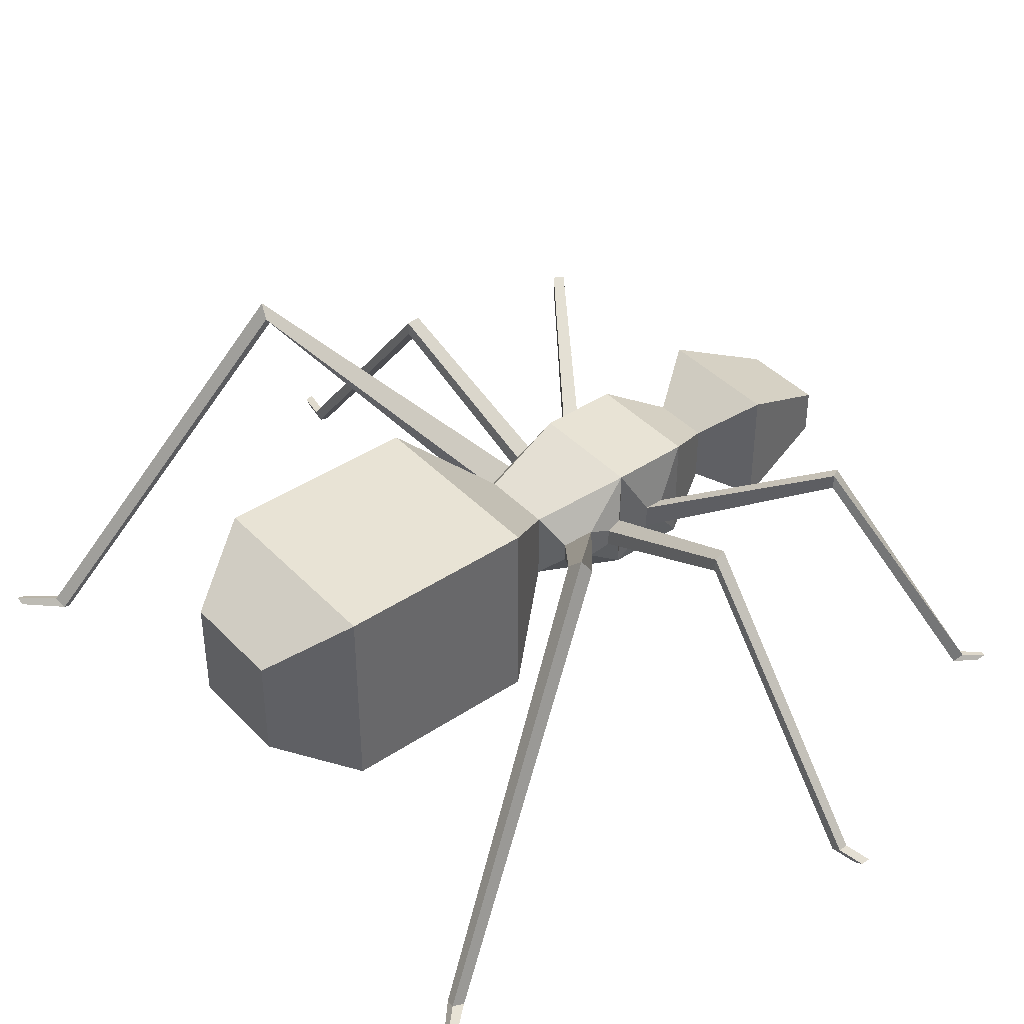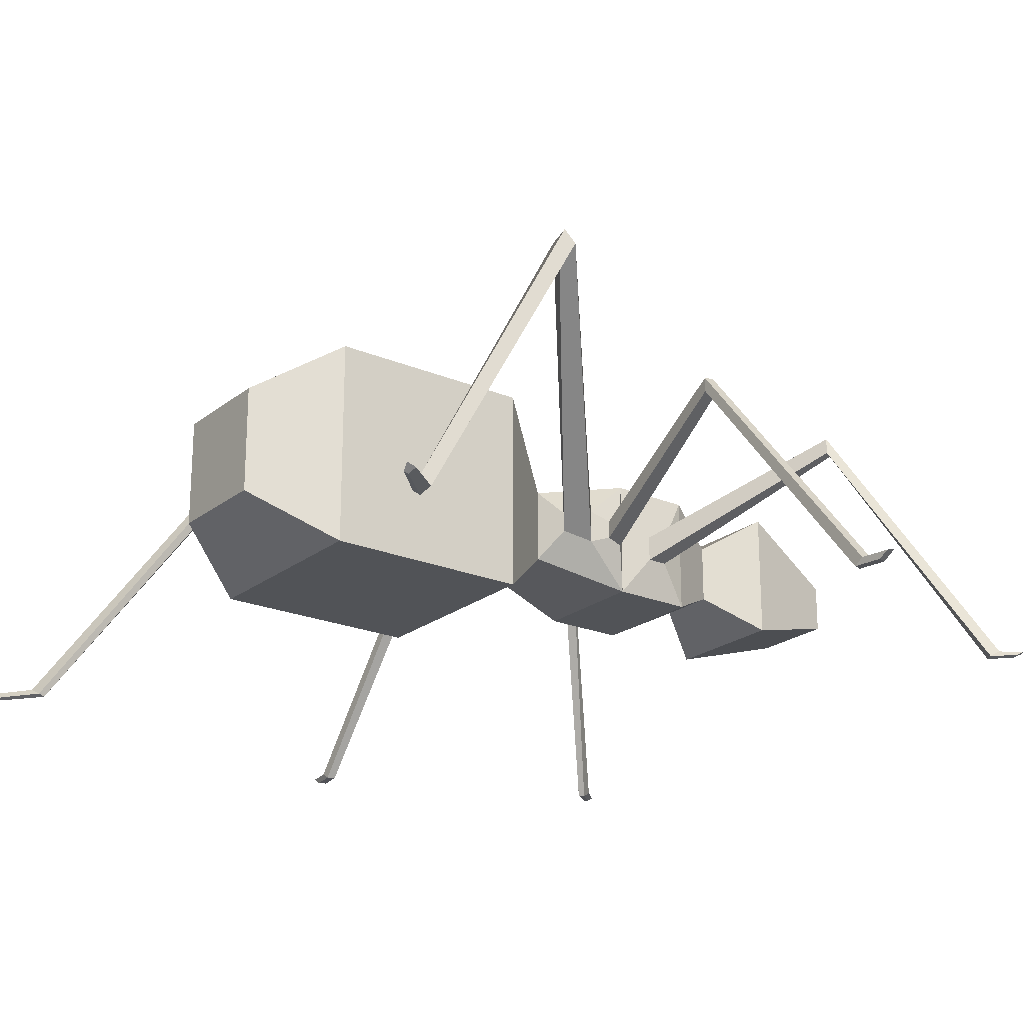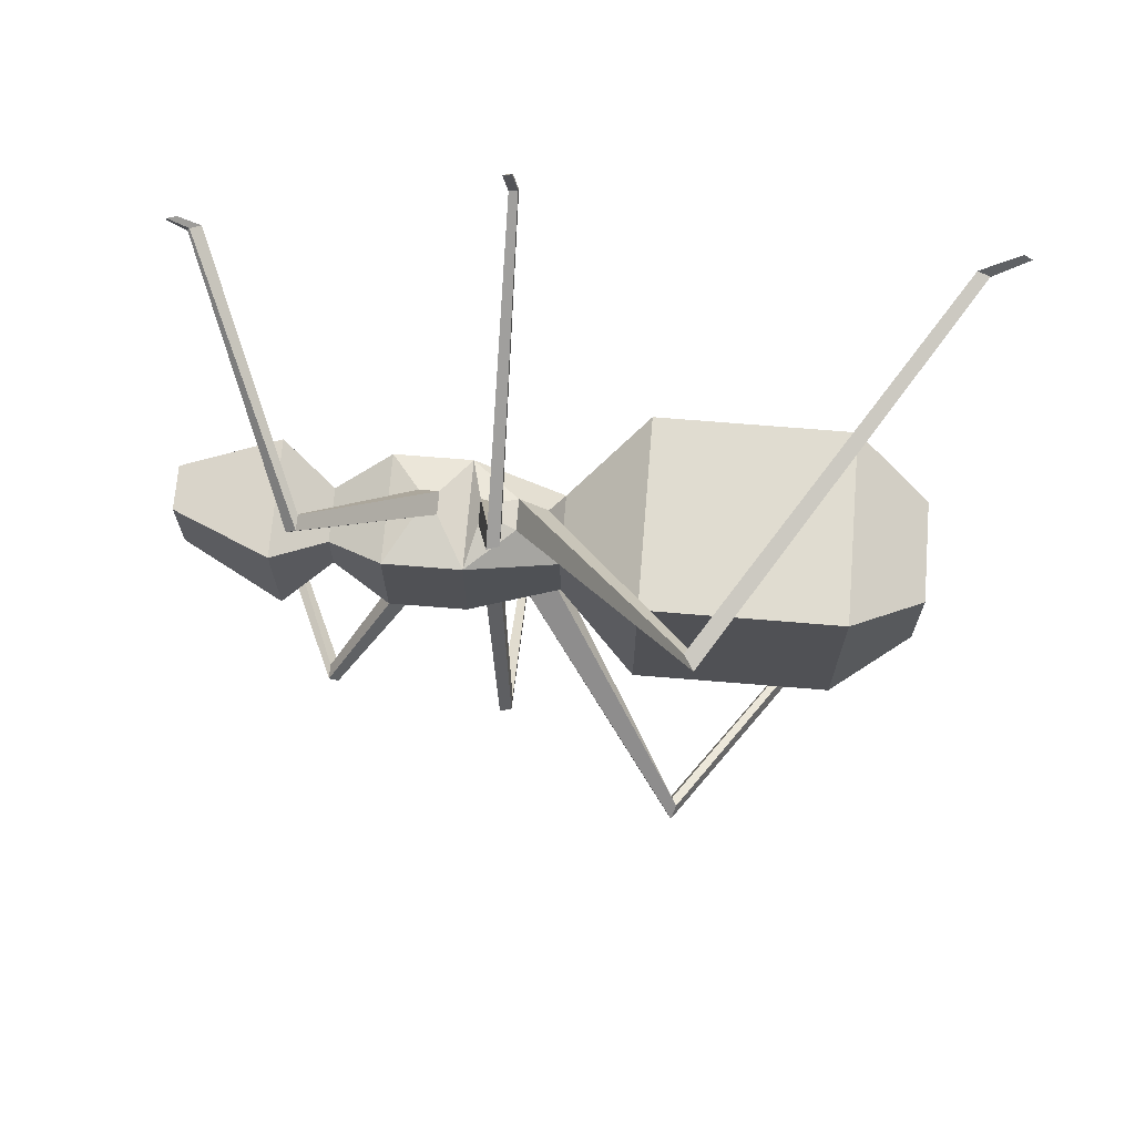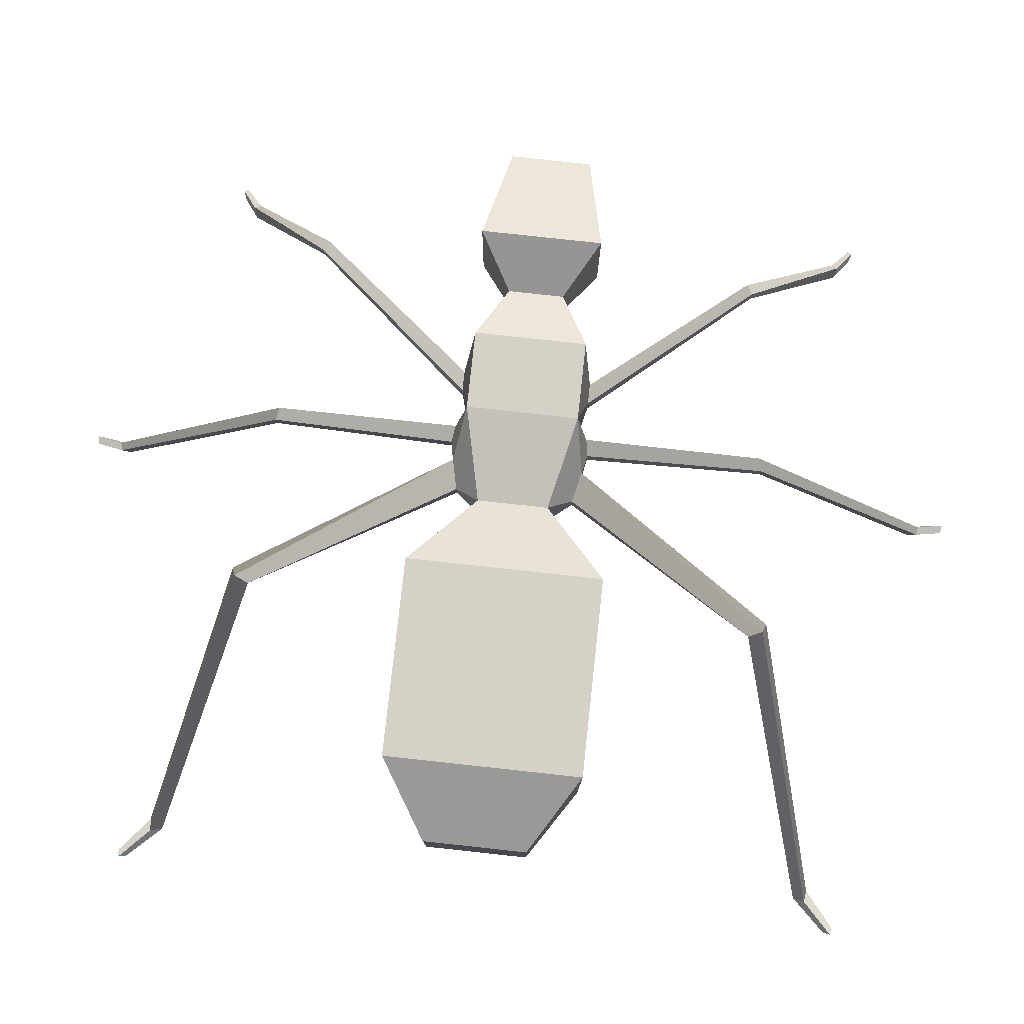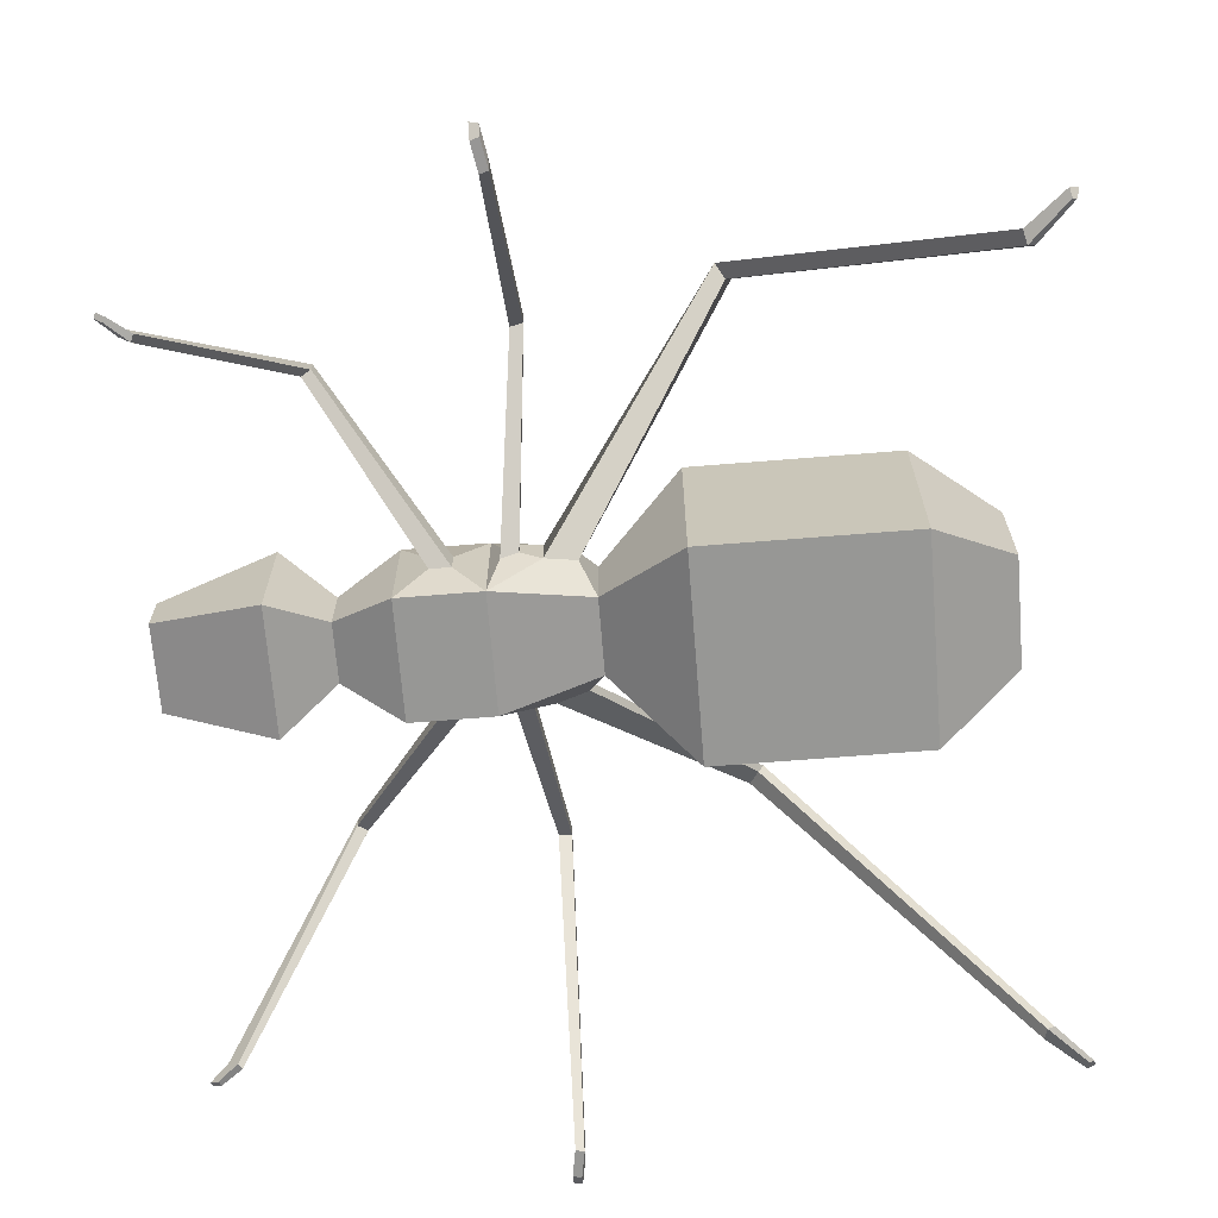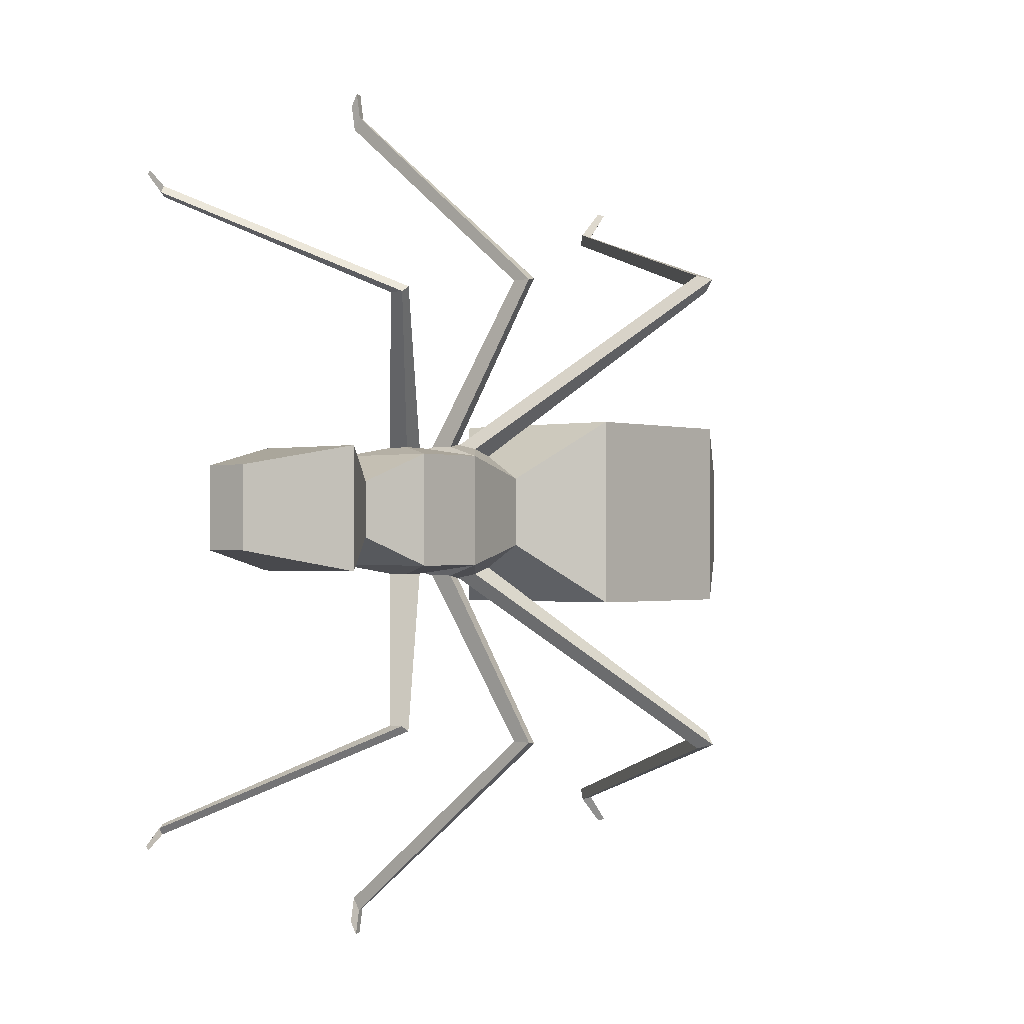
<metadata>
{"format":"obj","ext":"obj","renderer":"f3d","projection":"perspective","resolution":1024,"background":"white","views":[{"elev":41.1,"azim":-39.0,"up":"+Y"},{"elev":-21.8,"azim":-36.5,"up":"+Y"},{"elev":69.7,"azim":-175.3,"up":"+Z"},{"elev":79.0,"azim":-83.8,"up":"+Y"},{"elev":-68.1,"azim":-175.4,"up":"+Y"},{"elev":-0.9,"azim":130.0,"up":"+Z"}]}
</metadata>
<code>
o Cube
v 2.825 0.1223 -0.4197
v 2.825 -0.3453 -0.4197
v 2.825 0.1223 0.4197
v 2.825 -0.3453 0.4197
v -4.587 0.5234 -0.5234
v -4.587 -0.5234 -0.5234
v -4.587 0.5234 0.5234
v -4.587 -0.5234 0.5234
v -1.82 1 -1
v -1.82 -1 -1
v -1.82 1 1
v -1.82 -1 1
v -1.82 1 -1
v -1.82 -1 -1
v -1.82 1 1
v -1.82 -1 1
v -3.82 -1 -1
v -3.82 -1 1
v -3.82 1 1
v -3.82 1 -1
v -4.659 -1.516 -3.451
v -4.596 -1.538 -3.462
v -1.029 0.3641 0.3641
v -1.029 -0.3641 0.3641
v -4.689 -1.453 -3.565
v -4.571 -1.493 -3.586
v -0.09672 0.5789 0.5789
v -0.09672 -0.5789 0.5789
v 2.658 -1.482 -3.445
v 2.579 -1.526 -3.418
v 0.7026 0.5789 0.5789
v 0.7026 -0.5789 0.5789
v 1.272 0.287 -0.287
v 1.272 -0.287 -0.287
v 1.272 0.287 0.287
v 1.272 -0.287 0.287
v 1.796 0.6281 -0.6281
v 1.796 -0.6281 -0.6281
v 1.796 0.6281 0.6281
v 1.796 -0.6281 0.6281
v -1.029 0.3641 -0.3641
v -1.029 -0.3641 -0.3641
v -0.4463 -1.454 -4.48
v -0.4463 -1.534 -4.35
v -0.8795 0.09578 -0.6113
v -0.8795 -0.09578 -0.6113
v -0.5268 -1.477 -4.469
v -0.5268 -1.535 -4.374
v -2.389 1.957 -2.421
v -2.334 1.876 -2.444
v -2.345 2.071 -2.546
v -2.247 1.929 -2.587
v -4.988 -1.539 -3.803
v -4.947 -1.557 -3.81
v -5.008 -1.485 -3.878
v -4.931 -1.519 -3.892
v 2.638 -1.474 -3.491
v 2.559 -1.518 -3.464
v -0.582 0.1644 -0.6799
v -0.582 -0.1644 -0.6799
v -0.2113 0.1312 -0.6931
v -0.2113 -0.1312 -0.6931
v -0.3769 0.08967 -0.7212
v -0.3769 -0.08967 -0.7212
v -0.4258 1.05 -2.453
v -0.4258 0.8449 -2.453
v -0.5473 1.02 -2.474
v -0.5473 0.8754 -2.474
v -0.3999 -1.454 -4.744
v -0.3999 -1.534 -4.614
v -0.4804 -1.477 -4.734
v -0.4804 -1.535 -4.638
v -0.09672 0.5789 -0.5789
v -0.09672 -0.5789 -0.5789
v 0.7026 0.5789 -0.5789
v 0.7026 -0.5789 -0.5789
v 0.2017 0.05929 -0.6694
v 0.2017 -0.1872 -0.6694
v 0.4041 0.05929 -0.6694
v 0.4041 -0.1872 -0.6694
v 1.321 0.9272 -2.229
v 1.321 0.7726 -2.229
v 1.416 0.9272 -2.173
v 1.416 0.7726 -2.173
v 2.455 -1.467 -3.345
v 2.357 -1.522 -3.312
v 2.484 -1.478 -3.279
v 2.386 -1.533 -3.246
v 2.825 0.1223 0.4197
v 2.825 -0.3453 0.4197
v 2.825 0.1223 -0.4197
v 2.825 -0.3453 -0.4197
v -4.587 0.5234 0.5234
v -4.587 -0.5234 0.5234
v -4.587 0.5234 -0.5234
v -4.587 -0.5234 -0.5234
v -1.82 1 1
v -1.82 -1 1
v -1.82 1 -1
v -1.82 -1 -1
v -1.82 1 1
v -1.82 -1 1
v -1.82 1 -1
v -1.82 -1 -1
v -3.82 -1 1
v -3.82 -1 -1
v -3.82 1 -1
v -3.82 1 1
v -4.659 -1.516 3.451
v -4.596 -1.538 3.462
v -1.029 0.3641 -0.3641
v -1.029 -0.3641 -0.3641
v -4.689 -1.453 3.565
v -4.571 -1.493 3.586
v -0.09672 0.5789 -0.5789
v -0.09672 -0.5789 -0.5789
v 2.658 -1.482 3.445
v 2.579 -1.526 3.418
v 0.7026 0.5789 -0.5789
v 0.7026 -0.5789 -0.5789
v 1.272 0.287 0.287
v 1.272 -0.287 0.287
v 1.272 0.287 -0.287
v 1.272 -0.287 -0.287
v 1.796 0.6281 0.6281
v 1.796 -0.6281 0.6281
v 1.796 0.6281 -0.6281
v 1.796 -0.6281 -0.6281
v -1.029 0.3641 0.3641
v -1.029 -0.3641 0.3641
v -0.4463 -1.454 4.48
v -0.4463 -1.534 4.35
v -0.8795 0.09578 0.6113
v -0.8795 -0.09578 0.6113
v -0.5268 -1.477 4.469
v -0.5268 -1.535 4.374
v -2.389 1.957 2.421
v -2.334 1.876 2.444
v -2.345 2.071 2.546
v -2.247 1.929 2.587
v -4.988 -1.539 3.803
v -4.947 -1.557 3.81
v -5.008 -1.485 3.878
v -4.931 -1.519 3.892
v 2.638 -1.474 3.491
v 2.559 -1.518 3.464
v -0.582 0.1644 0.6799
v -0.582 -0.1644 0.6799
v -0.2113 0.1312 0.6931
v -0.2113 -0.1312 0.6931
v -0.3769 0.08967 0.7212
v -0.3769 -0.08967 0.7212
v -0.4258 1.05 2.453
v -0.4258 0.8449 2.453
v -0.5473 1.02 2.474
v -0.5473 0.8754 2.474
v -0.3999 -1.454 4.744
v -0.3999 -1.534 4.614
v -0.4804 -1.477 4.734
v -0.4804 -1.535 4.638
v -0.09672 0.5789 0.5789
v -0.09672 -0.5789 0.5789
v 0.7026 0.5789 0.5789
v 0.7026 -0.5789 0.5789
v 0.2017 0.05929 0.6694
v 0.2017 -0.1872 0.6694
v 0.4041 0.05929 0.6694
v 0.4041 -0.1872 0.6694
v 1.321 0.9272 2.229
v 1.321 0.7726 2.229
v 1.416 0.9272 2.173
v 1.416 0.7726 2.173
v 2.455 -1.467 3.345
v 2.357 -1.522 3.312
v 2.484 -1.478 3.279
v 2.386 -1.533 3.246
f 9 20 19 11
f 12 11 19 18
f 8 7 5 6
f 17 10 12 18
f 2 1 3 4
f 17 20 9 10
f 13 14 10 9
f 16 15 11 12
f 15 13 9 11
f 14 16 12 10
f 41 42 14 13
f 24 23 15 16
f 23 41 13 15
f 42 24 16 14
f 8 6 17 18
f 7 8 18 19
f 6 5 20 17
f 5 7 19 20
f 21 25 55 53
f 28 27 23 24
f 27 73 41 23
f 74 28 24 42
f 29 30 58 57
f 32 31 27 28
f 31 75 73 27
f 76 32 28 74
f 33 34 76 75
f 36 35 31 32
f 35 33 75 31
f 34 36 32 76
f 37 38 34 33
f 40 39 35 36
f 39 37 33 35
f 38 40 36 34
f 1 2 38 37
f 4 3 39 40
f 3 1 37 39
f 2 4 40 38
f 45 46 42 41
f 43 44 70 69
f 59 45 41 73
f 46 60 74 42
f 49 50 46 45
f 52 51 59 60
f 51 49 45 59
f 50 52 60 46
f 21 22 50 49
f 26 25 51 52
f 25 21 49 51
f 22 26 52 50
f 55 56 54 53
f 22 21 53 54
f 26 22 54 56
f 25 26 56 55
f 62 61 73 74
f 63 64 60 59
f 64 62 74 60
f 61 63 59 73
f 66 65 61 62
f 67 68 64 63
f 68 66 62 64
f 65 67 63 61
f 44 43 65 66
f 47 48 68 67
f 48 44 66 68
f 43 47 67 65
f 72 71 69 70
f 47 43 69 71
f 48 47 71 72
f 44 48 72 70
f 77 78 74 73
f 80 79 75 76
f 79 77 73 75
f 78 80 76 74
f 81 82 78 77
f 84 83 79 80
f 83 81 77 79
f 82 84 80 78
f 85 86 82 81
f 88 87 83 84
f 87 85 81 83
f 86 88 84 82
f 57 58 86 85
f 30 29 87 88
f 29 57 85 87
f 58 30 88 86
f 97 99 107 108
f 100 106 107 99
f 96 94 93 95
f 105 106 100 98
f 90 92 91 89
f 105 98 97 108
f 101 97 98 102
f 104 100 99 103
f 103 99 97 101
f 102 98 100 104
f 129 101 102 130
f 112 104 103 111
f 111 103 101 129
f 130 102 104 112
f 96 106 105 94
f 95 107 106 96
f 94 105 108 93
f 93 108 107 95
f 109 141 143 113
f 116 112 111 115
f 115 111 129 161
f 162 130 112 116
f 117 145 146 118
f 120 116 115 119
f 119 115 161 163
f 164 162 116 120
f 121 163 164 122
f 124 120 119 123
f 123 119 163 121
f 122 164 120 124
f 125 121 122 126
f 128 124 123 127
f 127 123 121 125
f 126 122 124 128
f 89 125 126 90
f 92 128 127 91
f 91 127 125 89
f 90 126 128 92
f 133 129 130 134
f 131 157 158 132
f 147 161 129 133
f 134 130 162 148
f 137 133 134 138
f 140 148 147 139
f 139 147 133 137
f 138 134 148 140
f 109 137 138 110
f 114 140 139 113
f 113 139 137 109
f 110 138 140 114
f 143 141 142 144
f 110 142 141 109
f 114 144 142 110
f 113 143 144 114
f 150 162 161 149
f 151 147 148 152
f 152 148 162 150
f 149 161 147 151
f 154 150 149 153
f 155 151 152 156
f 156 152 150 154
f 153 149 151 155
f 132 154 153 131
f 135 155 156 136
f 136 156 154 132
f 131 153 155 135
f 160 158 157 159
f 135 159 157 131
f 136 160 159 135
f 132 158 160 136
f 165 161 162 166
f 168 164 163 167
f 167 163 161 165
f 166 162 164 168
f 169 165 166 170
f 172 168 167 171
f 171 167 165 169
f 170 166 168 172
f 173 169 170 174
f 176 172 171 175
f 175 171 169 173
f 174 170 172 176
f 145 173 174 146
f 118 176 175 117
f 117 175 173 145
f 146 174 176 118

</code>
